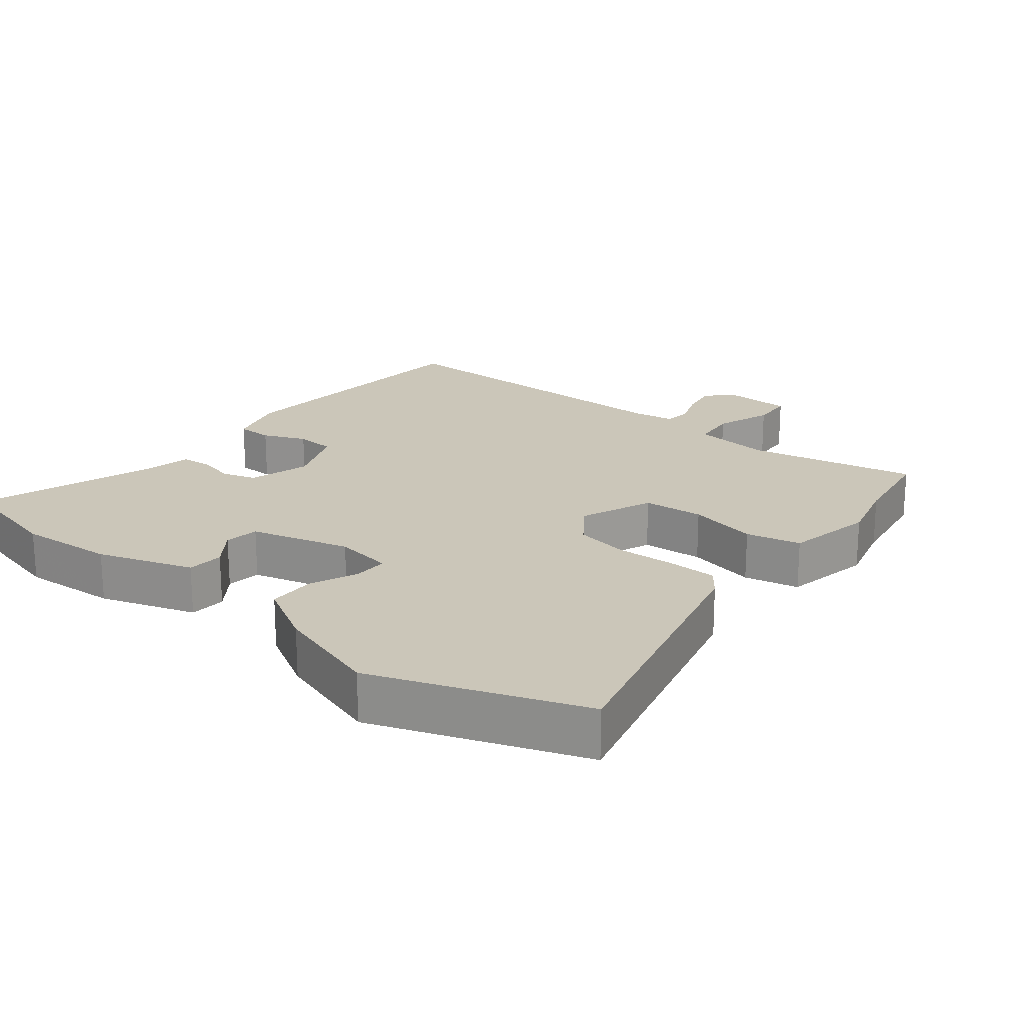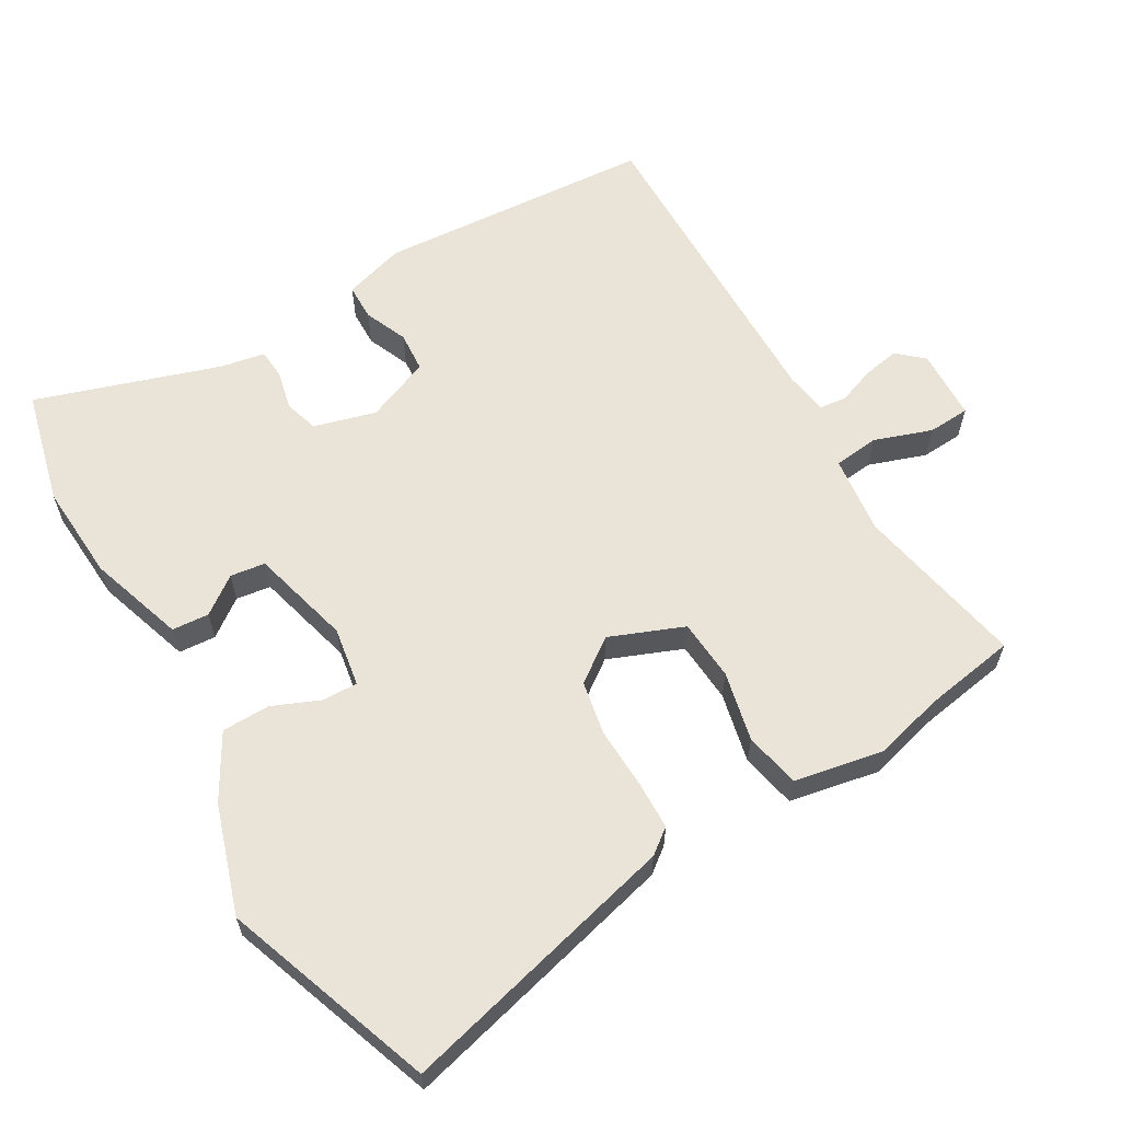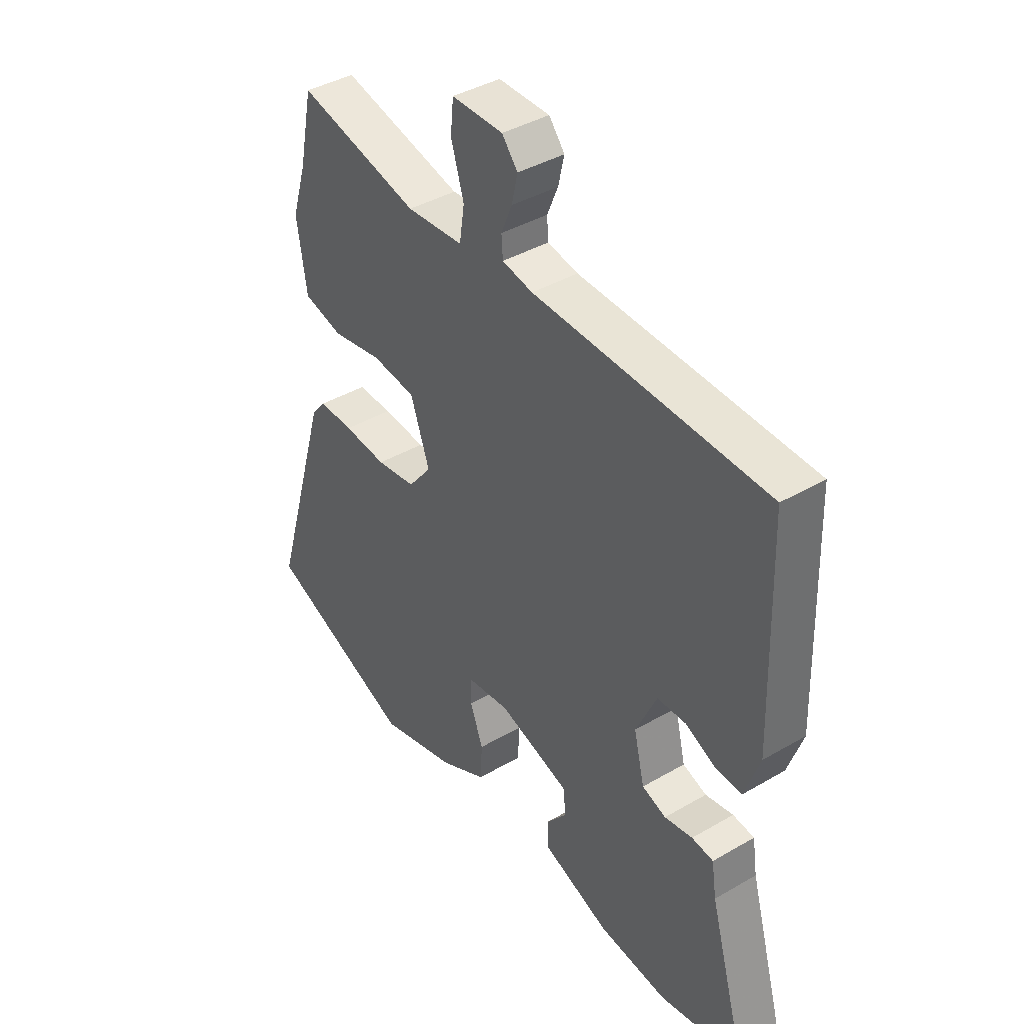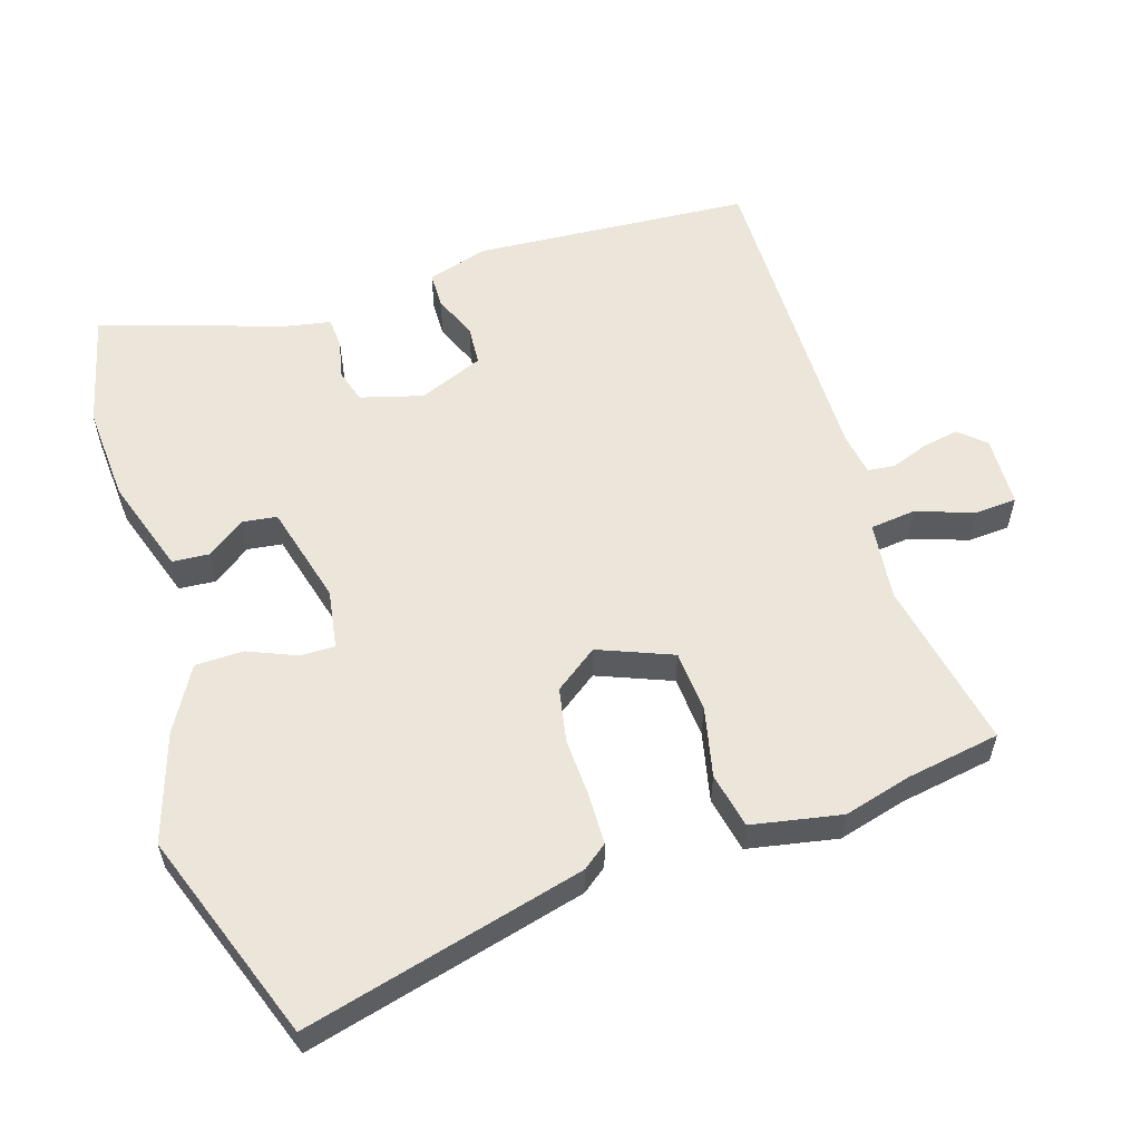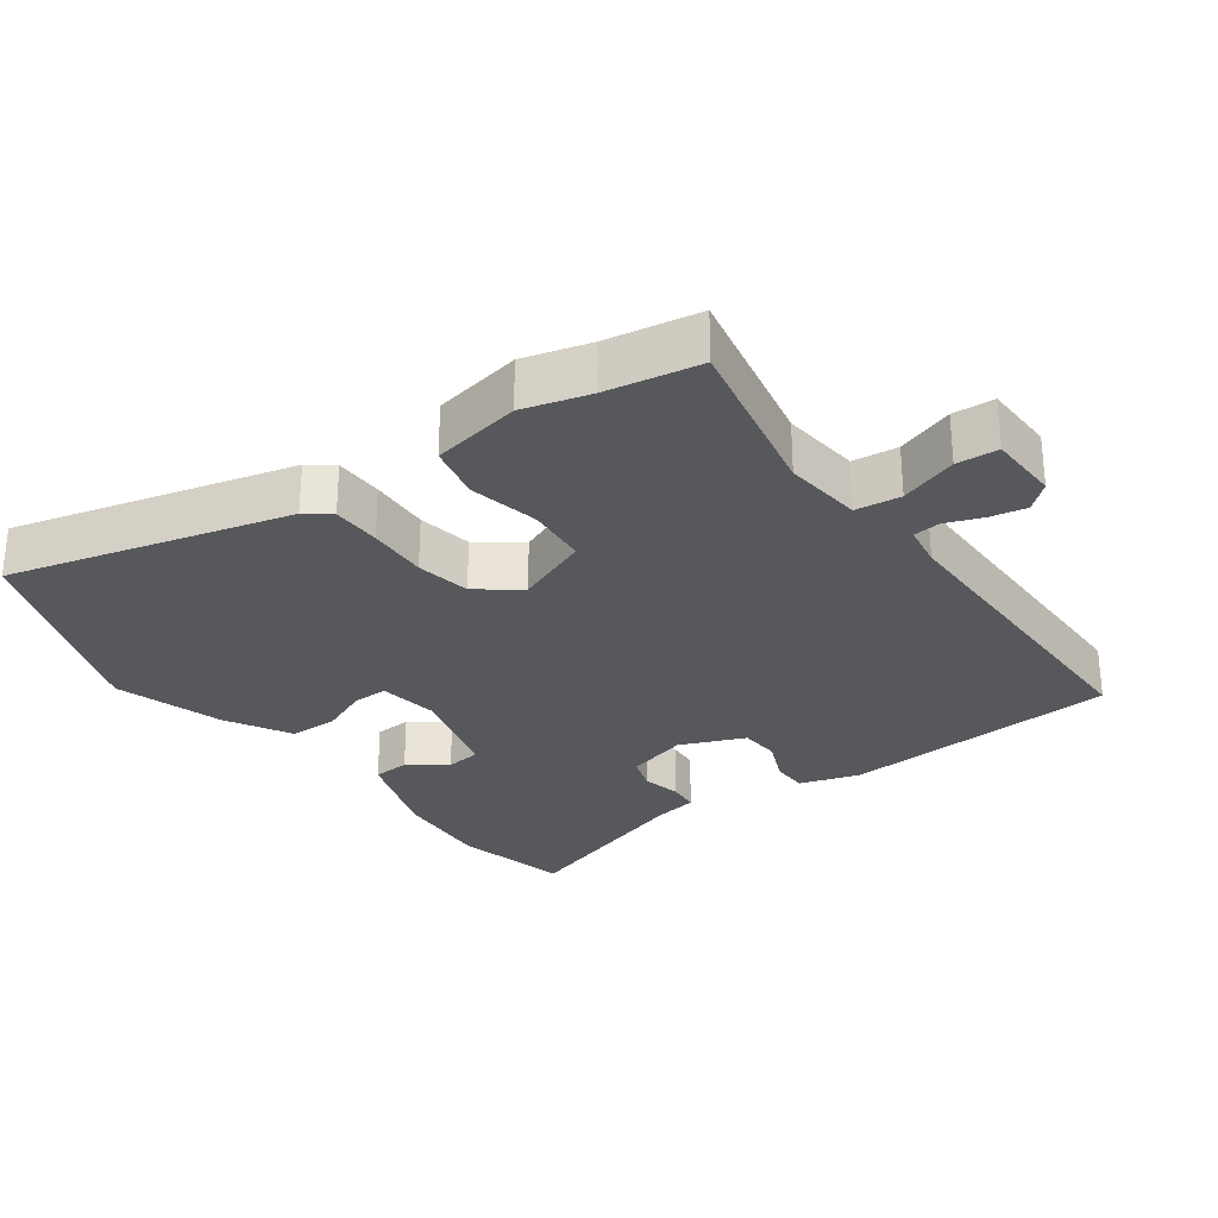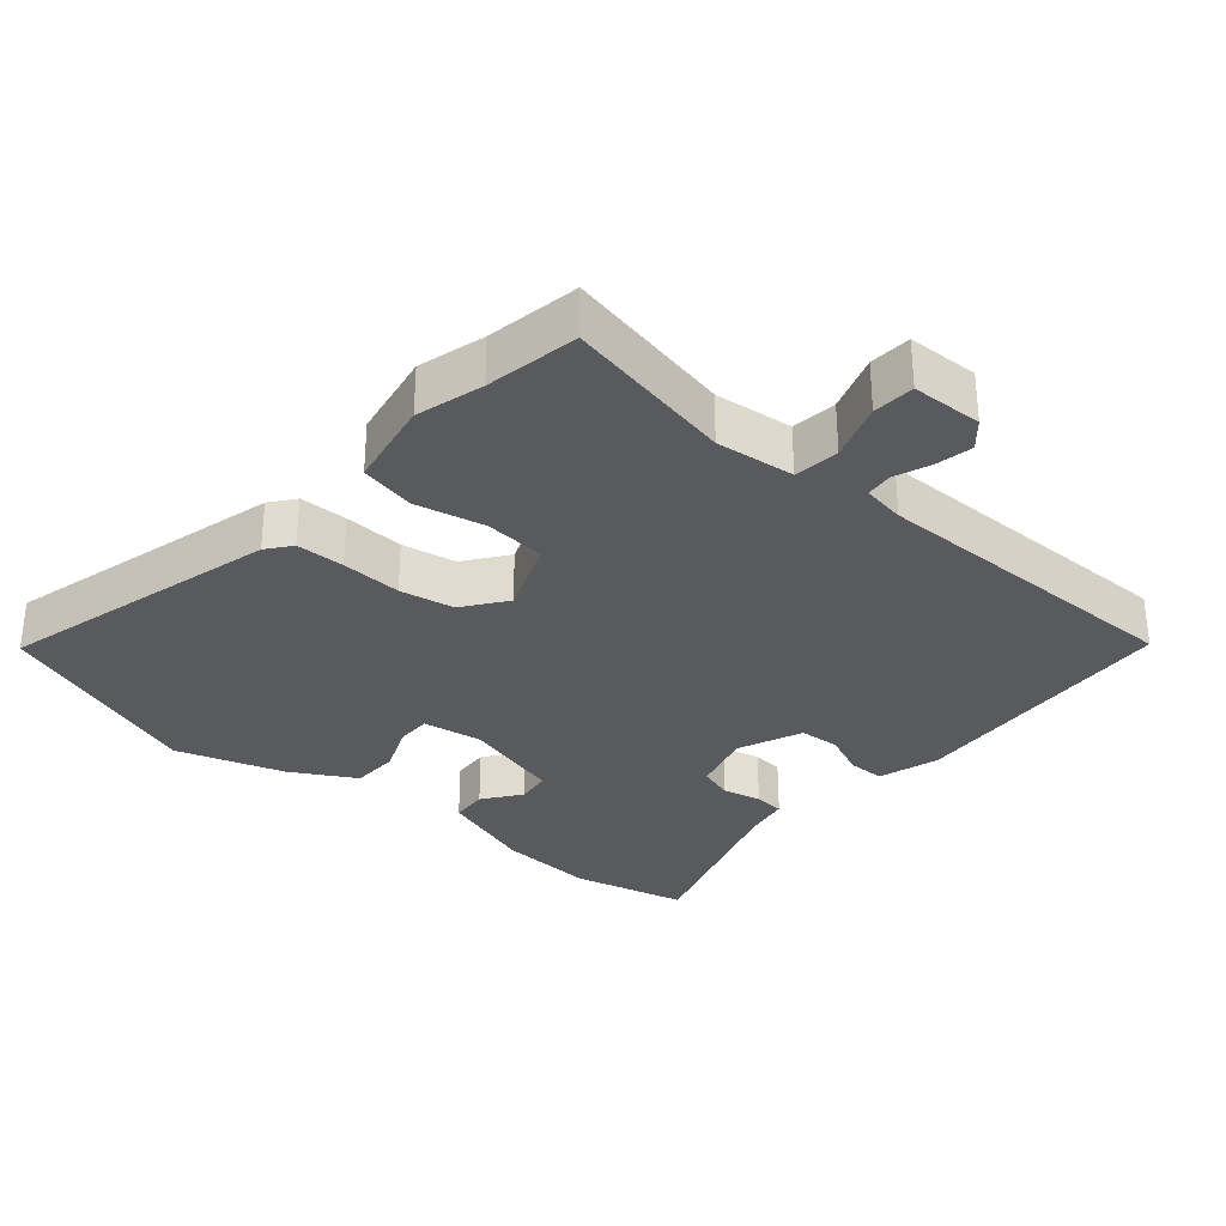
<metadata>
{"format":"obj","ext":"obj","renderer":"f3d","projection":"perspective","resolution":1024,"background":"white","views":[{"elev":20.8,"azim":-139.2,"up":"+Y"},{"elev":61.2,"azim":-118.1,"up":"+Y"},{"elev":40.7,"azim":54.5,"up":"+Z"},{"elev":56.9,"azim":-105.5,"up":"+Y"},{"elev":-28.8,"azim":-52.2,"up":"+Y"},{"elev":-31.4,"azim":-38.8,"up":"+Y"}]}
</metadata>
<code>
v -0.518 0.07 0.413
v -0.49 0.07 0.549
v -0.243 0.07 0.491
v -0.128 0.07 0.5
v -0.118 0.07 0.566
v -0.144 0.07 0.651
v -0.138 0.07 0.712
v -0.034 0.07 0.712
v -0.002 0.07 0.673
v -0.014 0.07 0.62
v -0.036 0.07 0.567
v -0.033 0.07 0.527
v 0.029 0.07 0.515
v 0.501 0.07 0.502
v 0.514 0.07 0.097
v 0.484 0.07 0.009
v 0.431 0.07 0.01
v 0.369 0.07 0.039
v 0.31 0.07 0.037
v 0.268 0.07 -0.056
v 0.29 0.07 -0.147
v 0.339 0.07 -0.164
v 0.396 0.07 -0.153
v 0.44 0.07 -0.158
v 0.45 0.07 -0.224
v 0.527 0.07 -0.494
v 0.358 0.07 -0.529
v 0.217 0.07 -0.515
v 0.079 0.07 -0.464
v 0.077 0.07 -0.41
v 0.119 0.07 -0.357
v 0.114 0.07 -0.306
v -0.031 0.07 -0.262
v -0.118 0.07 -0.273
v -0.119 0.07 -0.324
v -0.092 0.07 -0.395
v -0.096 0.07 -0.465
v -0.191 0.07 -0.515
v -0.35 0.07 -0.56
v -0.652 0.07 -0.439
v -0.533 0.07 -0.035
v -0.504 0.07 0
v -0.433 0.07 -0.001
v -0.345 0.07 -0.008
v -0.265 0.07 0.004
v -0.217 0.07 0.065
v -0.256 0.07 0.174
v -0.345 0.07 0.184
v -0.448 0.07 0.165
v -0.528 0.07 0.185
v -0.548 0.07 0.316
v -0.518 0 0.413
v -0.49 0 0.549
v -0.243 0 0.491
v -0.128 0 0.5
v -0.118 0 0.566
v -0.144 0 0.651
v -0.138 0 0.712
v -0.034 0 0.712
v -0.002 0 0.673
v -0.014 0 0.62
v -0.036 0 0.567
v -0.033 0 0.527
v 0.029 0 0.515
v 0.501 0 0.502
v 0.514 0 0.097
v 0.484 0 0.009
v 0.431 0 0.01
v 0.369 0 0.039
v 0.31 0 0.037
v 0.268 0 -0.056
v 0.29 0 -0.147
v 0.339 0 -0.164
v 0.396 0 -0.153
v 0.44 0 -0.158
v 0.45 0 -0.224
v 0.527 0 -0.494
v 0.358 0 -0.529
v 0.217 0 -0.515
v 0.079 0 -0.464
v 0.077 0 -0.41
v 0.119 0 -0.357
v 0.114 0 -0.306
v -0.031 0 -0.262
v -0.118 0 -0.273
v -0.119 0 -0.324
v -0.092 0 -0.395
v -0.096 0 -0.465
v -0.191 0 -0.515
v -0.35 0 -0.56
v -0.652 0 -0.439
v -0.533 0 -0.035
v -0.504 0 0
v -0.433 0 -0.001
v -0.345 0 -0.008
v -0.265 0 0.004
v -0.217 0 0.065
v -0.256 0 0.174
v -0.345 0 0.184
v -0.448 0 0.165
v -0.528 0 0.185
v -0.548 0 0.316
f 50 51 1
f 49 50 1
f 48 49 1
f 1 2 3
f 48 1 3
f 47 48 3
f 46 47 3 4
f 42 43 44
f 41 42 44
f 40 41 44
f 39 40 44
f 38 39 44
f 37 38 44
f 36 37 44
f 35 36 44
f 34 35 44 45
f 33 34 45 46
f 29 30 31
f 28 29 31
f 27 28 31
f 26 27 31
f 25 26 31
f 25 31 32
f 24 25 32
f 23 24 32
f 22 23 32
f 21 22 32 33
f 16 17 18
f 15 16 18
f 14 15 18
f 13 14 18
f 12 13 18 19
f 9 10 11
f 8 9 11
f 7 8 11
f 6 7 11
f 5 6 11
f 4 5 11 12
f 46 4 12
f 33 46 12
f 21 33 12
f 20 21 12
f 12 19 20
f 52 102 101
f 52 101 100
f 52 100 99
f 54 53 52
f 54 52 99
f 54 99 98
f 55 54 98 97
f 95 94 93
f 95 93 92
f 95 92 91
f 95 91 90
f 95 90 89
f 95 89 88
f 95 88 87
f 95 87 86
f 96 95 86 85
f 97 96 85 84
f 82 81 80
f 82 80 79
f 82 79 78
f 82 78 77
f 82 77 76
f 83 82 76
f 83 76 75
f 83 75 74
f 83 74 73
f 84 83 73 72
f 69 68 67
f 69 67 66
f 69 66 65
f 69 65 64
f 70 69 64 63
f 62 61 60
f 62 60 59
f 62 59 58
f 62 58 57
f 62 57 56
f 63 62 56 55
f 63 55 97
f 63 97 84
f 63 84 72
f 63 72 71
f 71 70 63
f 1 52 53 2
f 2 53 54 3
f 3 54 55 4
f 4 55 56 5
f 5 56 57 6
f 6 57 58 7
f 7 58 59 8
f 8 59 60 9
f 9 60 61 10
f 10 61 62 11
f 11 62 63 12
f 12 63 64 13
f 13 64 65 14
f 14 65 66 15
f 15 66 67 16
f 16 67 68 17
f 17 68 69 18
f 18 69 70 19
f 19 70 71 20
f 20 71 72 21
f 21 72 73 22
f 22 73 74 23
f 23 74 75 24
f 24 75 76 25
f 25 76 77 26
f 26 77 78 27
f 27 78 79 28
f 28 79 80 29
f 29 80 81 30
f 30 81 82 31
f 31 82 83 32
f 32 83 84 33
f 33 84 85 34
f 34 85 86 35
f 35 86 87 36
f 36 87 88 37
f 37 88 89 38
f 38 89 90 39
f 39 90 91 40
f 40 91 92 41
f 41 92 93 42
f 42 93 94 43
f 43 94 95 44
f 44 95 96 45
f 45 96 97 46
f 46 97 98 47
f 47 98 99 48
f 48 99 100 49
f 49 100 101 50
f 50 101 102 51
f 51 102 52 1

</code>
